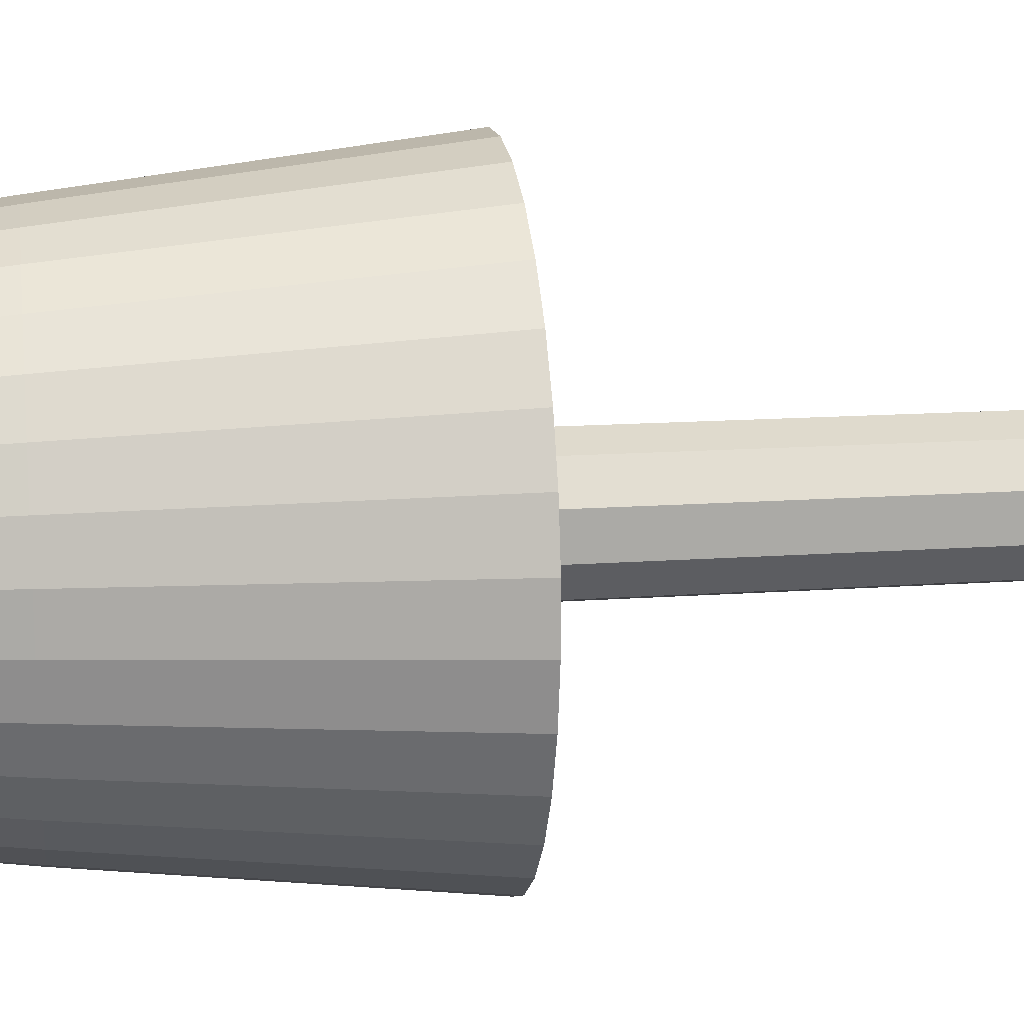
<metadata>
{"format":"obj","ext":"obj","renderer":"f3d","projection":"perspective","resolution":1024,"background":"white","views":[{"elev":14.5,"azim":81.0,"up":"+Z"}]}
</metadata>
<code>
o Sphere_Sphere.001
v -0.9824 0.9416 -1.318
v -0.9824 0.937 -1.333
v -0.9824 0.9295 -1.347
v -0.9824 0.9194 -1.36
v -0.9824 0.9072 -1.37
v -0.9824 0.8932 -1.377
v -0.9824 0.878 -1.382
v -0.9824 0.8622 -1.383
v -0.9794 0.9416 -1.318
v -0.9764 0.937 -1.333
v -0.9737 0.9295 -1.347
v -0.9713 0.9194 -1.359
v -0.9693 0.9072 -1.368
v -0.9679 0.8932 -1.376
v -0.967 0.878 -1.38
v -0.9667 0.8622 -1.382
v -0.9764 0.9416 -1.317
v -0.9706 0.937 -1.331
v -0.9652 0.9295 -1.344
v -0.9605 0.9194 -1.355
v -0.9567 0.9072 -1.365
v -0.9538 0.8932 -1.372
v -0.9521 0.878 -1.376
v -0.9515 0.8622 -1.377
v -0.9737 0.9416 -1.316
v -0.9652 0.937 -1.328
v -0.9575 0.9295 -1.34
v -0.9507 0.9194 -1.35
v -0.9451 0.9072 -1.358
v -0.9409 0.8932 -1.365
v -0.9383 0.878 -1.368
v -0.9375 0.8622 -1.37
v -0.9713 0.9416 -1.314
v -0.9605 0.937 -1.324
v -0.9507 0.9295 -1.334
v -0.942 0.9194 -1.343
v -0.9349 0.9072 -1.35
v -0.9296 0.8932 -1.355
v -0.9263 0.878 -1.359
v -0.9252 0.8622 -1.36
v -0.9693 0.9416 -1.311
v -0.9567 0.937 -1.32
v -0.9451 0.9295 -1.327
v -0.9349 0.9194 -1.334
v -0.9265 0.9072 -1.34
v -0.9203 0.8932 -1.344
v -0.9164 0.878 -1.347
v -0.9152 0.8622 -1.347
v -0.9679 0.9416 -1.308
v -0.9538 0.937 -1.314
v -0.9409 0.9295 -1.32
v -0.9296 0.9194 -1.324
v -0.9203 0.9072 -1.328
v -0.9134 0.8932 -1.331
v -0.9091 0.878 -1.333
v -0.9077 0.8622 -1.333
v -0.967 0.9416 -1.305
v -0.9521 0.937 -1.308
v -0.9383 0.9295 -1.311
v -0.9263 0.9194 -1.314
v -0.9164 0.9072 -1.316
v -0.9091 0.8932 -1.317
v -0.9046 0.878 -1.318
v -0.9031 0.8622 -1.318
v -0.9667 0.9416 -1.302
v -0.9515 0.937 -1.302
v -0.9375 0.9295 -1.302
v -0.9252 0.9194 -1.302
v -0.9152 0.9072 -1.302
v -0.9077 0.8932 -1.302
v -0.9031 0.878 -1.302
v -0.9015 0.8622 -1.302
v -0.967 0.9416 -1.299
v -0.9521 0.937 -1.296
v -0.9383 0.9295 -1.294
v -0.9263 0.9194 -1.291
v -0.9164 0.9072 -1.289
v -0.9091 0.8932 -1.288
v -0.9046 0.878 -1.287
v -0.9031 0.8622 -1.287
v -0.9679 0.9416 -1.296
v -0.9538 0.937 -1.291
v -0.9409 0.9295 -1.285
v -0.9296 0.9194 -1.281
v -0.9203 0.9072 -1.277
v -0.9134 0.8932 -1.274
v -0.9091 0.878 -1.272
v -0.9077 0.8622 -1.271
v -0.9693 0.9416 -1.294
v -0.9567 0.937 -1.285
v -0.9451 0.9295 -1.277
v -0.9349 0.9194 -1.271
v -0.9265 0.9072 -1.265
v -0.9203 0.8932 -1.261
v -0.9164 0.878 -1.258
v -0.9152 0.8622 -1.257
v -0.9713 0.9416 -1.291
v -0.9605 0.937 -1.281
v -0.9507 0.9295 -1.271
v -0.942 0.9194 -1.262
v -0.9349 0.9072 -1.255
v -0.9296 0.8932 -1.25
v -0.9263 0.878 -1.246
v -0.9252 0.8622 -1.245
v -0.9737 0.9416 -1.289
v -0.9652 0.937 -1.277
v -0.9575 0.9295 -1.265
v -0.9507 0.9194 -1.255
v -0.9451 0.9072 -1.246
v -0.9409 0.8932 -1.24
v -0.9383 0.878 -1.236
v -0.9375 0.8622 -1.235
v -0.9764 0.9416 -1.288
v -0.9706 0.937 -1.274
v -0.9652 0.9295 -1.261
v -0.9605 0.9194 -1.25
v -0.9567 0.9072 -1.24
v -0.9538 0.8932 -1.233
v -0.9521 0.878 -1.229
v -0.9515 0.8622 -1.228
v -0.9794 0.9416 -1.287
v -0.9764 0.937 -1.272
v -0.9737 0.9295 -1.258
v -0.9713 0.9194 -1.246
v -0.9693 0.9072 -1.236
v -0.9679 0.8932 -1.229
v -0.967 0.878 -1.225
v -0.9667 0.8622 -1.223
v -0.9824 0.9416 -1.287
v -0.9824 0.937 -1.271
v -0.9824 0.9295 -1.257
v -0.9824 0.9194 -1.245
v -0.9824 0.9072 -1.235
v -0.9824 0.8932 -1.228
v -0.9824 0.878 -1.223
v -0.9824 0.8622 -1.221
v -0.9855 0.9416 -1.287
v -0.9885 0.937 -1.272
v -0.9912 0.9295 -1.258
v -0.9936 0.9194 -1.246
v -0.9956 0.9072 -1.236
v -0.997 0.8932 -1.229
v -0.9979 0.878 -1.225
v -0.9982 0.8622 -1.223
v -0.9885 0.9416 -1.288
v -0.9943 0.937 -1.274
v -0.9997 0.9295 -1.261
v -1.004 0.9194 -1.25
v -1.008 0.9072 -1.24
v -1.011 0.8932 -1.233
v -1.013 0.878 -1.229
v -1.013 0.8622 -1.228
v -0.9912 0.9416 -1.289
v -0.9997 0.937 -1.277
v -1.007 0.9295 -1.265
v -1.014 0.9194 -1.255
v -1.02 0.9072 -1.246
v -1.024 0.8932 -1.24
v -1.027 0.878 -1.236
v -1.027 0.8622 -1.235
v -0.9824 0.9431 -1.302
v -0.9936 0.9416 -1.291
v -1.004 0.937 -1.281
v -1.014 0.9295 -1.271
v -1.023 0.9194 -1.262
v -1.03 0.9072 -1.255
v -1.035 0.8932 -1.25
v -1.039 0.878 -1.246
v -1.04 0.8622 -1.245
v -0.9956 0.9416 -1.294
v -1.008 0.937 -1.285
v -1.02 0.9295 -1.277
v -1.03 0.9194 -1.271
v -1.038 0.9072 -1.265
v -1.045 0.8932 -1.261
v -1.048 0.878 -1.258
v -1.05 0.8622 -1.257
v -0.997 0.9416 -1.296
v -1.011 0.937 -1.291
v -1.024 0.9295 -1.285
v -1.035 0.9194 -1.281
v -1.045 0.9072 -1.277
v -1.052 0.8932 -1.274
v -1.056 0.878 -1.272
v -1.057 0.8622 -1.271
v -0.9979 0.9416 -1.299
v -1.013 0.937 -1.296
v -1.027 0.9295 -1.294
v -1.039 0.9194 -1.291
v -1.048 0.9072 -1.289
v -1.056 0.8932 -1.288
v -1.06 0.878 -1.287
v -1.062 0.8622 -1.287
v -0.9982 0.9416 -1.302
v -1.013 0.937 -1.302
v -1.027 0.9295 -1.302
v -1.04 0.9194 -1.302
v -1.05 0.9072 -1.302
v -1.057 0.8932 -1.302
v -1.062 0.878 -1.302
v -1.063 0.8622 -1.302
v -0.9979 0.9416 -1.305
v -1.013 0.937 -1.308
v -1.027 0.9295 -1.311
v -1.039 0.9194 -1.314
v -1.048 0.9072 -1.316
v -1.056 0.8932 -1.317
v -1.06 0.878 -1.318
v -1.062 0.8622 -1.318
v -0.997 0.9416 -1.308
v -1.011 0.937 -1.314
v -1.024 0.9295 -1.32
v -1.035 0.9194 -1.324
v -1.045 0.9072 -1.328
v -1.052 0.8932 -1.331
v -1.056 0.878 -1.333
v -1.057 0.8622 -1.333
v -0.9956 0.9416 -1.311
v -1.008 0.937 -1.32
v -1.02 0.9295 -1.327
v -1.03 0.9194 -1.334
v -1.038 0.9072 -1.34
v -1.045 0.8932 -1.344
v -1.048 0.878 -1.347
v -1.05 0.8622 -1.347
v -0.9936 0.9416 -1.314
v -1.004 0.937 -1.324
v -1.014 0.9295 -1.334
v -1.023 0.9194 -1.343
v -1.03 0.9072 -1.35
v -1.035 0.8932 -1.355
v -1.039 0.878 -1.359
v -1.04 0.8622 -1.36
v -0.9912 0.9416 -1.316
v -0.9997 0.937 -1.328
v -1.007 0.9295 -1.34
v -1.014 0.9194 -1.35
v -1.02 0.9072 -1.358
v -1.024 0.8932 -1.365
v -1.027 0.878 -1.368
v -1.027 0.8622 -1.37
v -0.9885 0.9416 -1.317
v -0.9943 0.937 -1.331
v -0.9997 0.9295 -1.344
v -1.004 0.9194 -1.355
v -1.008 0.9072 -1.365
v -1.011 0.8932 -1.372
v -1.013 0.878 -1.376
v -1.013 0.8622 -1.377
v -0.9855 0.9416 -1.318
v -0.9885 0.937 -1.333
v -0.9912 0.9295 -1.347
v -0.9936 0.9194 -1.359
v -0.9956 0.9072 -1.368
v -0.997 0.8932 -1.376
v -0.9979 0.878 -1.38
v -0.9982 0.8622 -1.382
f 4 3 11 12
f 5 4 12 13
f 6 5 13 14
f 7 6 14 15
f 8 7 15 16
f 1 161 9
f 2 1 9 10
f 3 2 10 11
f 11 10 18 19
f 12 11 19 20
f 13 12 20 21
f 14 13 21 22
f 15 14 22 23
f 16 15 23 24
f 9 161 17
f 10 9 17 18
f 23 22 30 31
f 24 23 31 32
f 17 161 25
f 18 17 25 26
f 19 18 26 27
f 20 19 27 28
f 21 20 28 29
f 22 21 29 30
f 28 27 35 36
f 29 28 36 37
f 30 29 37 38
f 31 30 38 39
f 32 31 39 40
f 25 161 33
f 26 25 33 34
f 27 26 34 35
f 40 39 47 48
f 33 161 41
f 34 33 41 42
f 35 34 42 43
f 36 35 43 44
f 37 36 44 45
f 38 37 45 46
f 39 38 46 47
f 44 43 51 52
f 45 44 52 53
f 46 45 53 54
f 47 46 54 55
f 48 47 55 56
f 41 161 49
f 42 41 49 50
f 43 42 50 51
f 56 55 63 64
f 49 161 57
f 50 49 57 58
f 51 50 58 59
f 52 51 59 60
f 53 52 60 61
f 54 53 61 62
f 55 54 62 63
f 61 60 68 69
f 62 61 69 70
f 63 62 70 71
f 64 63 71 72
f 57 161 65
f 58 57 65 66
f 59 58 66 67
f 60 59 67 68
f 66 65 73 74
f 67 66 74 75
f 68 67 75 76
f 69 68 76 77
f 70 69 77 78
f 71 70 78 79
f 72 71 79 80
f 65 161 73
f 78 77 85 86
f 79 78 86 87
f 80 79 87 88
f 73 161 81
f 74 73 81 82
f 75 74 82 83
f 76 75 83 84
f 77 76 84 85
f 82 81 89 90
f 83 82 90 91
f 84 83 91 92
f 85 84 92 93
f 86 85 93 94
f 87 86 94 95
f 88 87 95 96
f 81 161 89
f 94 93 101 102
f 95 94 102 103
f 96 95 103 104
f 89 161 97
f 90 89 97 98
f 91 90 98 99
f 92 91 99 100
f 93 92 100 101
f 99 98 106 107
f 100 99 107 108
f 101 100 108 109
f 102 101 109 110
f 103 102 110 111
f 104 103 111 112
f 97 161 105
f 98 97 105 106
f 111 110 118 119
f 112 111 119 120
f 105 161 113
f 106 105 113 114
f 107 106 114 115
f 108 107 115 116
f 109 108 116 117
f 110 109 117 118
f 115 114 122 123
f 116 115 123 124
f 117 116 124 125
f 118 117 125 126
f 119 118 126 127
f 120 119 127 128
f 113 161 121
f 114 113 121 122
f 127 126 134 135
f 128 127 135 136
f 121 161 129
f 122 121 129 130
f 123 122 130 131
f 124 123 131 132
f 125 124 132 133
f 126 125 133 134
f 132 131 139 140
f 133 132 140 141
f 134 133 141 142
f 135 134 142 143
f 136 135 143 144
f 129 161 137
f 130 129 137 138
f 131 130 138 139
f 144 143 151 152
f 137 161 145
f 138 137 145 146
f 139 138 146 147
f 140 139 147 148
f 141 140 148 149
f 142 141 149 150
f 143 142 150 151
f 149 148 156 157
f 150 149 157 158
f 151 150 158 159
f 152 151 159 160
f 145 161 153
f 146 145 153 154
f 147 146 154 155
f 148 147 155 156
f 153 161 162
f 154 153 162 163
f 155 154 163 164
f 156 155 164 165
f 157 156 165 166
f 158 157 166 167
f 159 158 167 168
f 160 159 168 169
f 166 165 173 174
f 167 166 174 175
f 168 167 175 176
f 169 168 176 177
f 162 161 170
f 163 162 170 171
f 164 163 171 172
f 165 164 172 173
f 171 170 178 179
f 172 171 179 180
f 173 172 180 181
f 174 173 181 182
f 175 174 182 183
f 176 175 183 184
f 177 176 184 185
f 170 161 178
f 183 182 190 191
f 184 183 191 192
f 185 184 192 193
f 178 161 186
f 179 178 186 187
f 180 179 187 188
f 181 180 188 189
f 182 181 189 190
f 187 186 194 195
f 188 187 195 196
f 189 188 196 197
f 190 189 197 198
f 191 190 198 199
f 192 191 199 200
f 193 192 200 201
f 186 161 194
f 199 198 206 207
f 200 199 207 208
f 201 200 208 209
f 194 161 202
f 195 194 202 203
f 196 195 203 204
f 197 196 204 205
f 198 197 205 206
f 204 203 211 212
f 205 204 212 213
f 206 205 213 214
f 207 206 214 215
f 208 207 215 216
f 209 208 216 217
f 202 161 210
f 203 202 210 211
f 216 215 223 224
f 217 216 224 225
f 210 161 218
f 211 210 218 219
f 212 211 219 220
f 213 212 220 221
f 214 213 221 222
f 215 214 222 223
f 221 220 228 229
f 222 221 229 230
f 223 222 230 231
f 224 223 231 232
f 225 224 232 233
f 218 161 226
f 219 218 226 227
f 220 219 227 228
f 233 232 240 241
f 226 161 234
f 227 226 234 235
f 228 227 235 236
f 229 228 236 237
f 230 229 237 238
f 231 230 238 239
f 232 231 239 240
f 237 236 244 245
f 238 237 245 246
f 239 238 246 247
f 240 239 247 248
f 241 240 248 249
f 234 161 242
f 235 234 242 243
f 236 235 243 244
f 249 248 256 257
f 242 161 250
f 243 242 250 251
f 244 243 251 252
f 245 244 252 253
f 246 245 253 254
f 247 246 254 255
f 248 247 255 256
f 254 253 4 5
f 255 254 5 6
f 256 255 6 7
f 257 256 7 8
f 250 161 1
f 251 250 1 2
f 252 251 2 3
f 253 252 3 4
o Cylinder.016_Cylinder.023
v -0.9887 0.3687 -1.376
v -0.9887 0.8642 -1.376
v -0.9461 0.3687 -1.362
v -0.9461 0.8642 -1.362
v -0.9198 0.3687 -1.326
v -0.9198 0.8642 -1.326
v -0.9198 0.3687 -1.281
v -0.9198 0.8642 -1.281
v -0.9461 0.3687 -1.245
v -0.9461 0.8642 -1.245
v -0.9887 0.3687 -1.231
v -0.9887 0.8642 -1.231
v -1.031 0.3687 -1.245
v -1.031 0.8642 -1.245
v -1.058 0.3687 -1.281
v -1.058 0.8642 -1.281
v -1.058 0.3687 -1.326
v -1.058 0.8642 -1.326
v -1.031 0.3687 -1.362
v -1.031 0.8642 -1.362
f 258 259 261 260
f 260 261 263 262
f 262 263 265 264
f 264 265 267 266
f 266 267 269 268
f 268 269 271 270
f 270 271 273 272
f 272 273 275 274
f 261 259 277 275 273 271 269 267 265 263
f 274 275 277 276
f 276 277 259 258
f 258 260 262 264 266 268 270 272 274 276
o Cylinder.015_Cylinder.022
v -0.9623 0.005418 -1.552
v -0.959 0.3821 -1.585
v -0.9135 0.005418 -1.542
v -0.9039 0.3821 -1.573
v -0.8676 0.005418 -1.523
v -0.852 0.3821 -1.552
v -0.8263 0.005418 -1.495
v -0.8054 0.3821 -1.52
v -0.7913 0.005418 -1.46
v -0.7658 0.3821 -1.481
v -0.7638 0.005418 -1.418
v -0.7347 0.3821 -1.434
v -0.7449 0.005418 -1.372
v -0.7134 0.3821 -1.382
v -0.7353 0.005418 -1.323
v -0.7026 0.3821 -1.327
v -0.7355 0.005418 -1.274
v -0.7028 0.3821 -1.27
v -0.7453 0.005418 -1.225
v -0.7139 0.3821 -1.215
v -0.7645 0.005418 -1.179
v -0.7356 0.3821 -1.163
v -0.7923 0.005418 -1.138
v -0.767 0.3821 -1.117
v -0.8276 0.005418 -1.103
v -0.8068 0.3821 -1.077
v -0.869 0.005418 -1.075
v -0.8536 0.3821 -1.046
v -0.9151 0.005418 -1.056
v -0.9056 0.3821 -1.025
v -0.9639 0.005418 -1.047
v -0.9608 0.3821 -1.014
v -1.014 0.005418 -1.047
v -1.017 0.3821 -1.014
v -1.062 0.005418 -1.057
v -1.072 0.3821 -1.025
v -1.108 0.005418 -1.076
v -1.124 0.3821 -1.047
v -1.15 0.005418 -1.104
v -1.171 0.3821 -1.078
v -1.185 0.005418 -1.139
v -1.21 0.3821 -1.118
v -1.212 0.005418 -1.18
v -1.241 0.3821 -1.165
v -1.231 0.005418 -1.226
v -1.263 0.3821 -1.217
v -1.241 0.005418 -1.275
v -1.273 0.3821 -1.272
v -1.24 0.005418 -1.325
v -1.273 0.3821 -1.328
v -1.231 0.005418 -1.374
v -1.262 0.3821 -1.383
v -1.211 0.005418 -1.42
v -1.24 0.3821 -1.435
v -1.184 0.005418 -1.461
v -1.209 0.3821 -1.482
v -1.148 0.005418 -1.496
v -1.169 0.3821 -1.522
v -1.107 0.005418 -1.524
v -1.122 0.3821 -1.553
v -1.061 0.005418 -1.542
v -1.07 0.3821 -1.574
v -1.012 0.005418 -1.552
v -1.015 0.3821 -1.585
v -0.9616 0.05761 -1.559
v -0.9114 0.05761 -1.549
v -0.8642 0.05761 -1.529
v -0.8218 0.05761 -1.501
v -0.7857 0.05761 -1.464
v -0.7574 0.05761 -1.422
v -0.738 0.05761 -1.374
v -0.7282 0.05761 -1.324
v -0.7284 0.05761 -1.273
v -0.7385 0.05761 -1.223
v -0.7582 0.05761 -1.176
v -0.7868 0.05761 -1.133
v -0.8231 0.05761 -1.097
v -0.8657 0.05761 -1.069
v -0.913 0.05761 -1.049
v -0.9632 0.05761 -1.04
v -1.014 0.05761 -1.04
v -1.064 0.05761 -1.05
v -1.112 0.05761 -1.07
v -1.154 0.05761 -1.098
v -1.19 0.05761 -1.134
v -1.218 0.05761 -1.177
v -1.238 0.05761 -1.224
v -1.248 0.05761 -1.275
v -1.248 0.05761 -1.326
v -1.237 0.05761 -1.376
v -1.218 0.05761 -1.423
v -1.189 0.05761 -1.466
v -1.153 0.05761 -1.502
v -1.11 0.05761 -1.53
v -1.063 0.05761 -1.549
v -1.013 0.05761 -1.559
v -0.9571 0.4213 -1.603
v -0.8984 0.4213 -1.591
v -0.8432 0.4213 -1.568
v -0.7935 0.4213 -1.535
v -0.7514 0.4213 -1.492
v -0.7183 0.4213 -1.442
v -0.6955 0.4213 -1.387
v -0.6841 0.4213 -1.328
v -0.6842 0.4213 -1.268
v -0.6961 0.4213 -1.21
v -0.7192 0.4213 -1.155
v -0.7526 0.4213 -1.105
v -0.795 0.4213 -1.063
v -0.8449 0.4213 -1.03
v -0.9003 0.4213 -1.007
v -0.959 0.4213 -0.9955
v -1.019 0.4213 -0.9957
v -1.078 0.4213 -1.008
v -1.133 0.4213 -1.031
v -1.182 0.4213 -1.064
v -1.225 0.4213 -1.106
v -1.258 0.4213 -1.156
v -1.28 0.4213 -1.212
v -1.292 0.4213 -1.27
v -1.292 0.4213 -1.33
v -1.28 0.4213 -1.389
v -1.257 0.4213 -1.444
v -1.223 0.4213 -1.494
v -1.181 0.4213 -1.536
v -1.131 0.4213 -1.569
v -1.076 0.4213 -1.592
v -1.017 0.4213 -1.603
v -0.9586 0.4226 -1.588
v -0.9028 0.4226 -1.577
v -0.8503 0.4226 -1.555
v -0.8031 0.4226 -1.523
v -0.763 0.4226 -1.483
v -0.7315 0.4226 -1.435
v -0.7099 0.4226 -1.383
v -0.699 0.4226 -1.327
v -0.6992 0.4226 -1.27
v -0.7105 0.4226 -1.214
v -0.7324 0.4226 -1.162
v -0.7642 0.4226 -1.115
v -0.8045 0.4226 -1.074
v -0.8519 0.4226 -1.043
v -0.9046 0.4226 -1.021
v -0.9604 0.4226 -1.01
v -1.017 0.4226 -1.011
v -1.073 0.4226 -1.022
v -1.126 0.4226 -1.044
v -1.173 0.4226 -1.076
v -1.213 0.4226 -1.116
v -1.244 0.4226 -1.163
v -1.266 0.4226 -1.216
v -1.277 0.4226 -1.272
v -1.277 0.4226 -1.329
v -1.265 0.4226 -1.385
v -1.244 0.4226 -1.437
v -1.212 0.4226 -1.484
v -1.171 0.4226 -1.524
v -1.124 0.4226 -1.556
v -1.071 0.4226 -1.577
v -1.015 0.4226 -1.588
v -0.9623 0.005418 -1.552
v -0.9135 0.005418 -1.542
v -0.9039 0.3821 -1.573
v -0.959 0.3821 -1.585
v -0.8676 0.005418 -1.523
v -0.852 0.3821 -1.552
v -0.8263 0.005418 -1.495
v -0.8054 0.3821 -1.52
v -0.7913 0.005418 -1.46
v -0.7658 0.3821 -1.481
v -0.7638 0.005418 -1.418
v -0.7347 0.3821 -1.434
v -0.7449 0.005418 -1.372
v -0.7134 0.3821 -1.382
v -0.7353 0.005418 -1.323
v -0.7026 0.3821 -1.327
v -0.7355 0.005418 -1.274
v -0.7028 0.3821 -1.27
v -0.7453 0.005418 -1.225
v -0.7139 0.3821 -1.215
v -0.7645 0.005418 -1.179
v -0.7356 0.3821 -1.163
v -0.7923 0.005418 -1.138
v -0.767 0.3821 -1.117
v -0.8276 0.005418 -1.103
v -0.8068 0.3821 -1.077
v -0.869 0.005418 -1.075
v -0.8536 0.3821 -1.046
v -0.9151 0.005418 -1.056
v -0.9056 0.3821 -1.025
v -0.9639 0.005418 -1.047
v -0.9608 0.3821 -1.014
v -1.014 0.005418 -1.047
v -1.017 0.3821 -1.014
v -1.062 0.005418 -1.057
v -1.072 0.3821 -1.025
v -1.108 0.005418 -1.076
v -1.124 0.3821 -1.047
v -1.15 0.005418 -1.104
v -1.171 0.3821 -1.078
v -1.154 0.05761 -1.098
v -1.185 0.005418 -1.139
v -1.21 0.3821 -1.118
v -1.212 0.005418 -1.18
v -1.241 0.3821 -1.165
v -1.231 0.005418 -1.226
v -1.263 0.3821 -1.217
v -1.241 0.005418 -1.275
v -1.273 0.3821 -1.272
v -1.24 0.005418 -1.325
v -1.273 0.3821 -1.328
v -1.231 0.005418 -1.374
v -1.262 0.3821 -1.383
v -1.211 0.005418 -1.42
v -1.24 0.3821 -1.435
v -1.184 0.005418 -1.461
v -1.209 0.3821 -1.482
v -1.148 0.005418 -1.496
v -1.169 0.3821 -1.522
v -1.107 0.005418 -1.524
v -1.122 0.3821 -1.553
v -1.061 0.005418 -1.542
v -1.07 0.3821 -1.574
v -1.012 0.005418 -1.552
v -1.015 0.3821 -1.585
v -1.182 0.4213 -1.064
v -1.173 0.4226 -1.076
f 406 279 281 407
f 407 281 283 408
f 408 283 285 409
f 409 285 287 410
f 410 287 289 411
f 411 289 291 412
f 412 291 293 413
f 413 293 295 414
f 414 295 297 415
f 415 297 299 416
f 416 299 301 417
f 417 301 303 418
f 418 303 305 419
f 419 305 307 420
f 420 307 309 421
f 421 309 311 422
f 422 311 313 423
f 423 313 315 424
f 424 315 317 425
f 425 317 319 426
f 426 319 321 427
f 427 321 323 428
f 428 323 325 429
f 429 325 327 430
f 430 327 329 431
f 431 329 331 432
f 432 331 333 433
f 433 333 335 434
f 434 335 337 435
f 435 337 339 436
f 312 314 474 472
f 436 339 341 437
f 437 341 279 406
f 294 296 456 454
f 340 373 342 278
f 338 372 373 340
f 336 371 372 338
f 334 370 371 336
f 332 369 370 334
f 330 368 369 332
f 328 367 368 330
f 326 366 367 328
f 324 365 366 326
f 322 364 365 324
f 320 363 364 322
f 318 362 363 320
f 316 361 362 318
f 314 360 361 316
f 312 359 360 314
f 310 358 359 312
f 308 357 358 310
f 306 356 357 308
f 304 355 356 306
f 302 354 355 304
f 300 353 354 302
f 298 352 353 300
f 296 351 352 298
f 294 350 351 296
f 292 349 350 294
f 290 348 349 292
f 288 347 348 290
f 286 346 347 288
f 284 345 346 286
f 282 344 345 284
f 280 343 344 282
f 278 342 343 280
f 373 405 374 342
f 372 404 405 373
f 371 403 404 372
f 370 402 403 371
f 369 401 402 370
f 368 400 401 369
f 367 399 400 368
f 366 398 399 367
f 365 397 398 366
f 364 396 397 365
f 363 395 396 364
f 362 394 395 363
f 361 393 394 362
f 360 392 393 361
f 359 391 392 360
f 358 390 391 359
f 357 389 390 358
f 356 388 389 357
f 355 387 388 356
f 354 386 387 355
f 353 385 386 354
f 352 384 385 353
f 351 383 384 352
f 350 382 383 351
f 349 381 382 350
f 348 380 381 349
f 347 379 380 348
f 346 378 379 347
f 345 377 378 346
f 344 376 377 345
f 343 375 376 344
f 342 374 375 343
f 405 437 406 374
f 404 436 437 405
f 403 435 436 404
f 402 434 435 403
f 401 433 434 402
f 400 432 433 401
f 399 431 432 400
f 398 430 431 399
f 397 429 430 398
f 396 428 429 397
f 395 427 428 396
f 394 426 427 395
f 393 425 426 394
f 392 424 425 393
f 391 423 424 392
f 390 422 423 391
f 389 421 422 390
f 388 420 421 389
f 387 419 420 388
f 386 418 419 387
f 385 417 418 386
f 384 416 417 385
f 383 415 416 384
f 382 414 415 383
f 381 413 414 382
f 380 412 413 381
f 379 411 412 380
f 378 410 411 379
f 377 409 410 378
f 376 408 409 377
f 375 407 408 376
f 374 406 407 375
f 440 441 502 500 498 496 494 492 490 488 486 484 482 480 477 475 473 471 469 467 465 463 461 459 457 455 453 451 449 447 445 443
f 438 439 442 444 446 448 450 452 454 456 458 460 462 464 466 468 470 472 474 476 479 481 483 485 487 489 491 493 495 497 499 501
f 297 295 455 457
f 278 280 439 438
f 330 332 493 491
f 315 313 473 475
f 281 279 441 440
f 333 331 492 494
f 296 298 458 456
f 314 316 476 474
f 299 297 457 459
f 332 334 495 493
f 317 315 475 477
f 280 282 442 439
f 335 333 494 496
f 316 361 478 476
f 298 300 460 458
f 283 281 440 443
f 316 318 479 476
f 301 299 459 461
f 334 336 497 495
f 319 317 477 480
f 282 284 444 442
f 317 425 504 477
f 337 335 496 498
f 300 302 462 460
f 285 283 443 445
f 318 320 481 479
f 303 301 461 463
f 336 338 499 497
f 321 319 480 482
f 284 286 446 444
f 361 393 503 478
f 339 337 498 500
f 302 304 464 462
f 287 285 445 447
f 320 322 483 481
f 305 303 463 465
f 338 340 501 499
f 323 321 482 484
f 286 288 448 446
f 341 339 500 502
f 304 306 466 464
f 289 287 447 449
f 322 324 485 483
f 307 305 465 467
f 340 278 438 501
f 325 323 484 486
f 288 290 450 448
f 279 341 502 441
f 306 308 468 466
f 291 289 449 451
f 324 326 487 485
f 309 307 467 469
f 327 325 486 488
f 290 292 452 450
f 308 310 470 468
f 293 291 451 453
f 326 328 489 487
f 311 309 469 471
f 329 327 488 490
f 393 425 504 503
f 292 294 454 452
f 310 312 472 470
f 295 293 453 455
f 328 330 491 489
f 313 311 471 473
f 331 329 490 492

</code>
